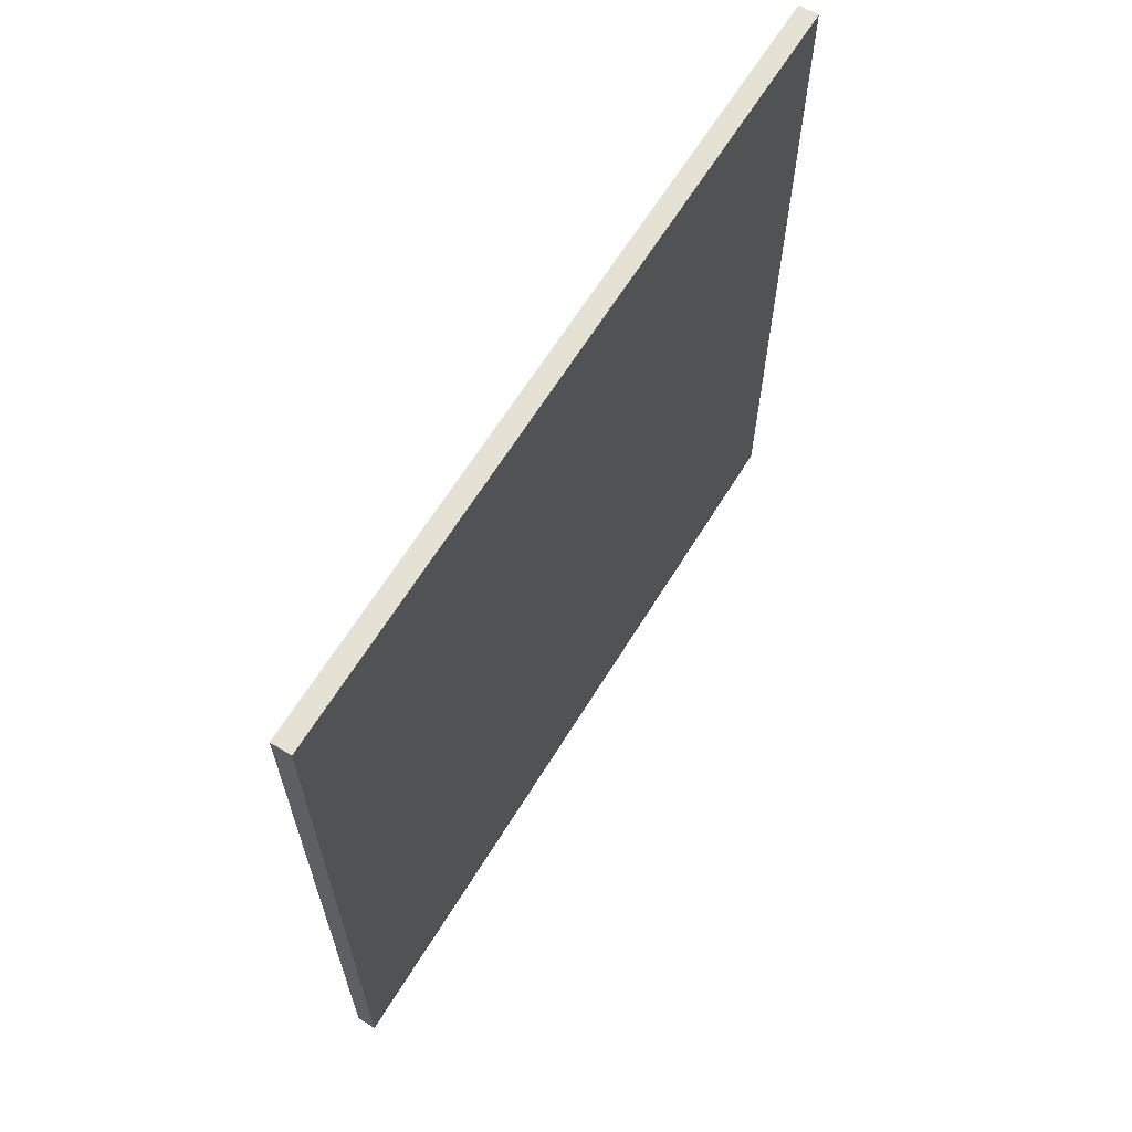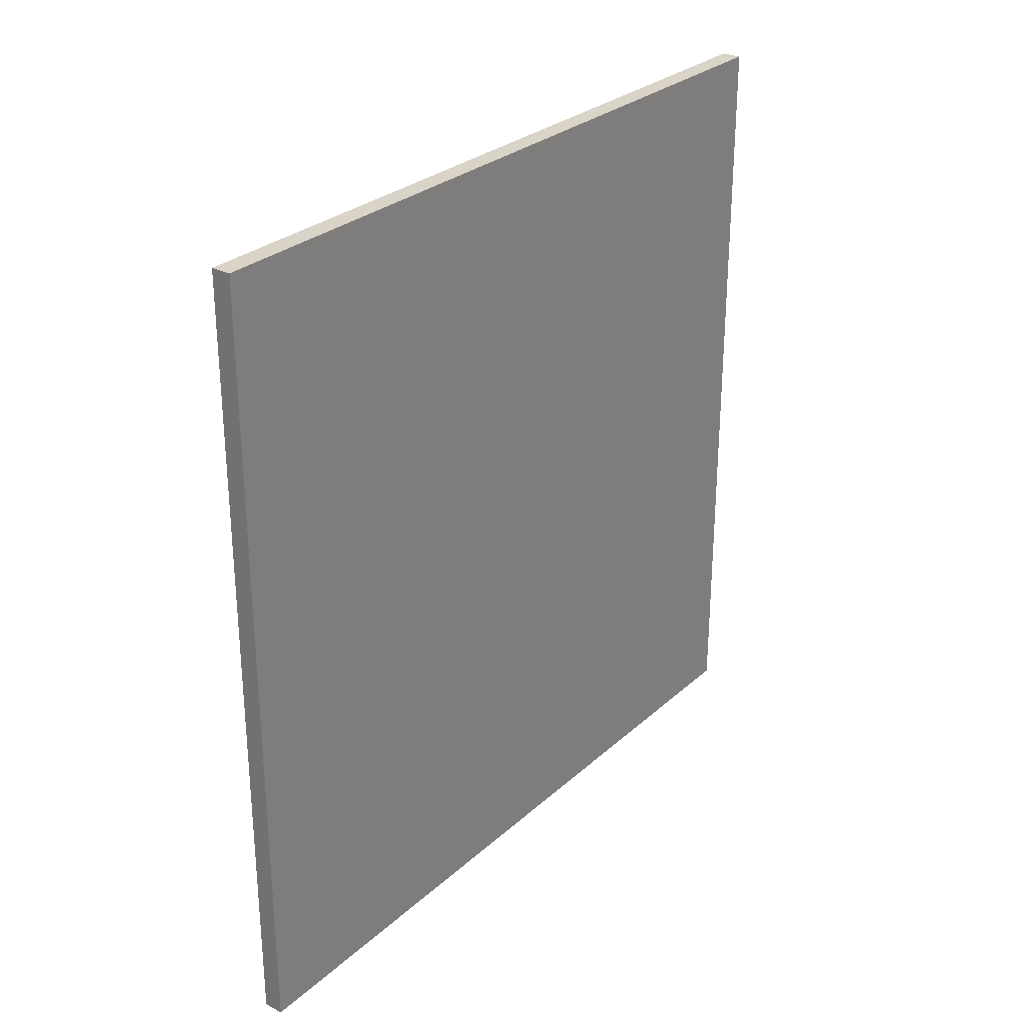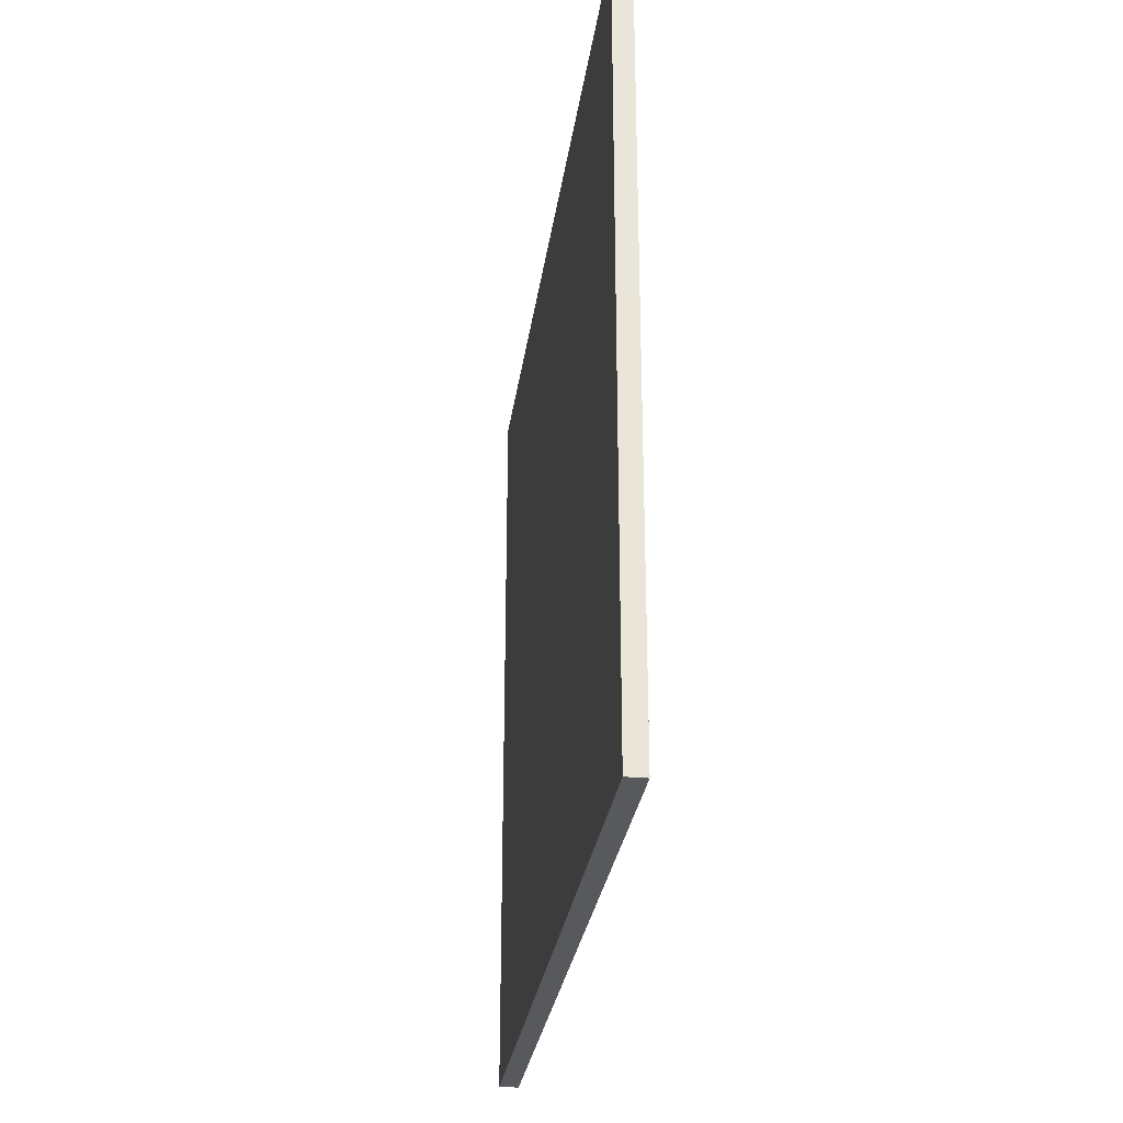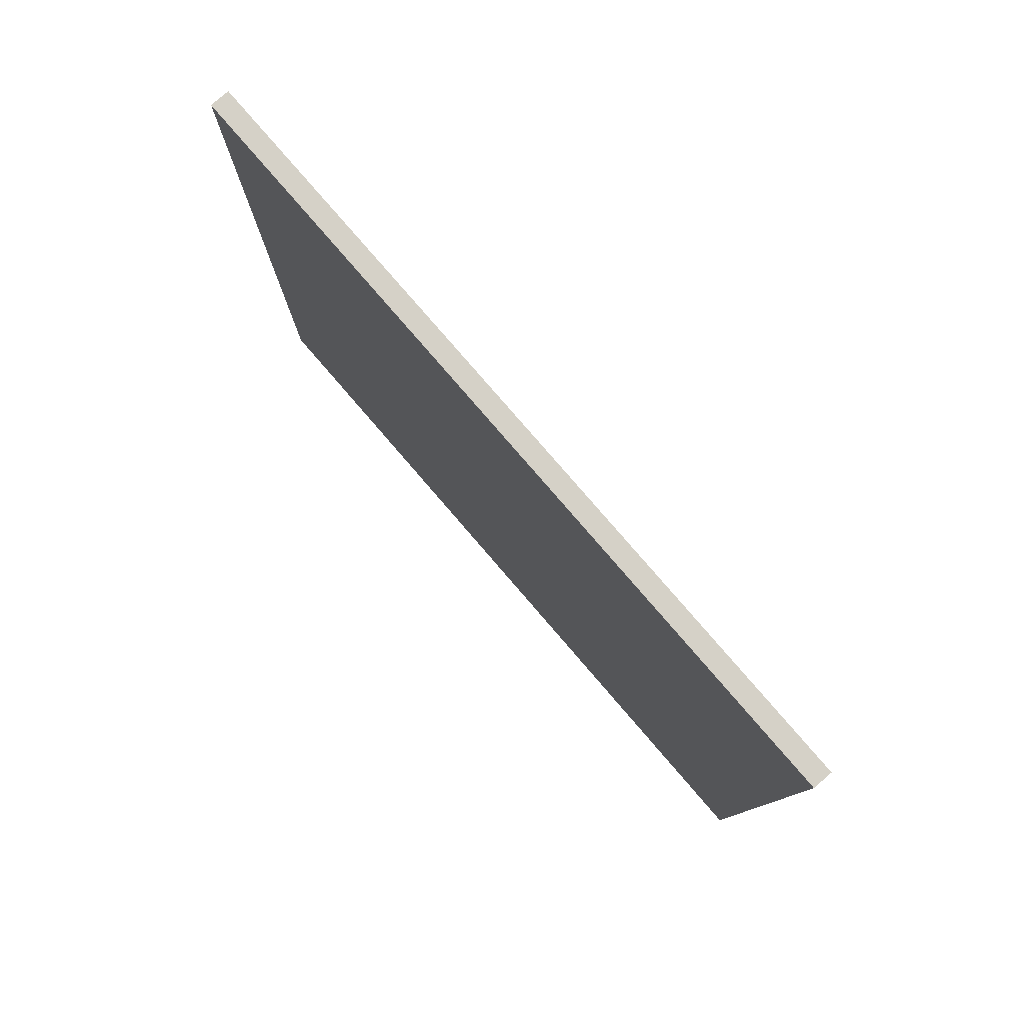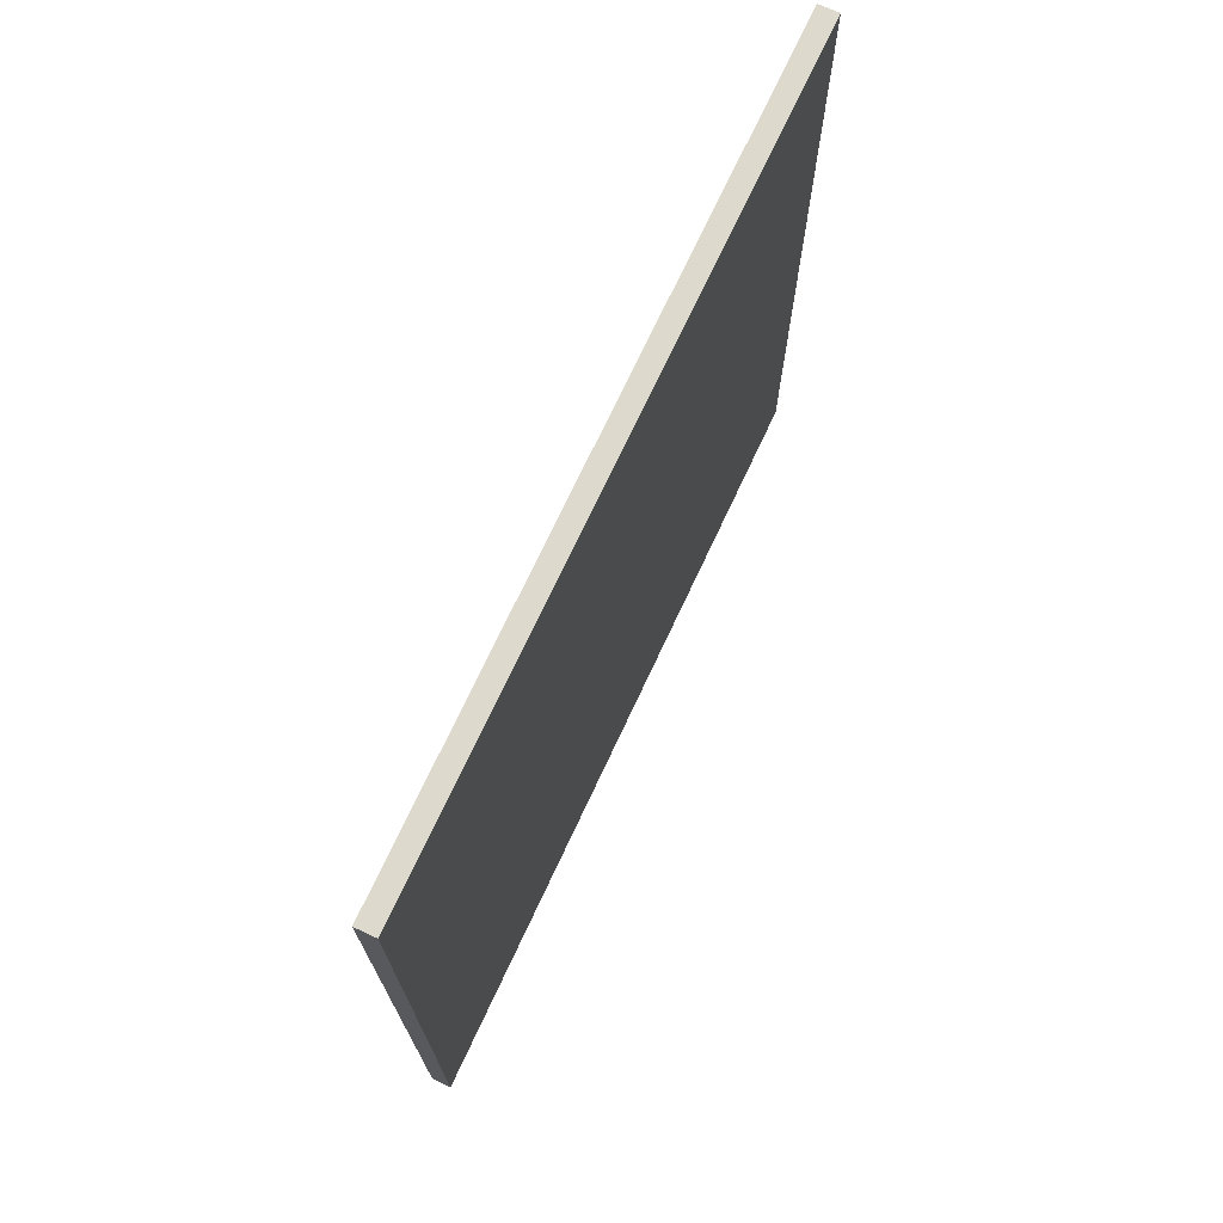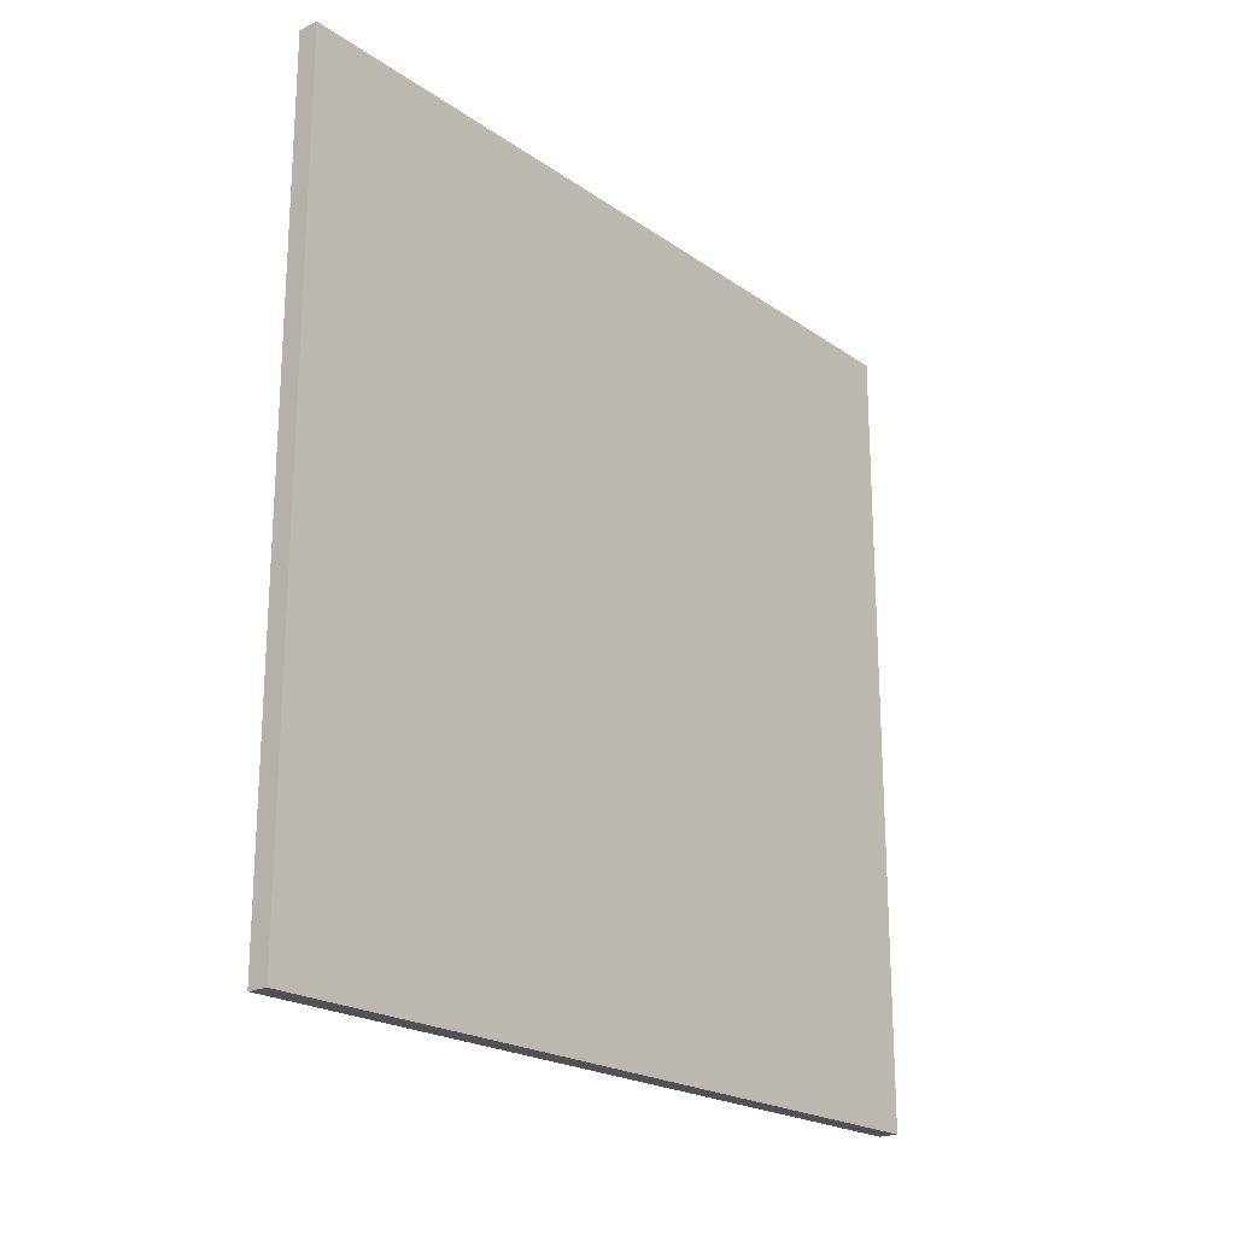
<metadata>
{"format":"obj","ext":"obj","renderer":"f3d","projection":"perspective","resolution":1024,"background":"white","views":[{"elev":64.4,"azim":31.6,"up":"+Y"},{"elev":28.4,"azim":-142.8,"up":"+Z"},{"elev":-29.1,"azim":-7.8,"up":"+Z"},{"elev":79.6,"azim":139.2,"up":"+Z"},{"elev":71.9,"azim":-155.0,"up":"+Z"},{"elev":-21.1,"azim":-140.7,"up":"+Z"}]}
</metadata>
<code>
o
v -2 0 2
v -2 0 -2
v -2 2 2
v -2 2 -2
v -2 4 2
v -2 4 -2
v -1.9 0 2
v -1.9 0 -2
v -1.9 2 2
v -1.9 2 -2
v -1.9 4 2
v -1.9 4 -2
v -2 0 2
v -2 2 2
v -2 4 2
v -1.9 0 2
v -1.9 2 2
v -1.9 4 2
v -2 0 -2
v -2 2 -2
v -2 4 -2
v -1.9 0 -2
v -1.9 2 -2
v -1.9 4 -2
v -2 0 2
v -1.9 0 2
v -2 0 -2
v -1.9 0 -2
v -2 4 2
v -1.9 4 2
v -2 4 -2
v -1.9 4 -2
f 3 2 1
f 4 2 3
f 5 4 3
f 6 4 5
f 7 8 9
f 9 8 10
f 9 10 11
f 11 10 12
f 16 14 13
f 17 15 14
f 17 14 16
f 18 15 17
f 19 20 22
f 20 21 23
f 22 20 23
f 23 21 24
f 27 26 25
f 28 26 27
f 29 30 31
f 31 30 32

</code>
